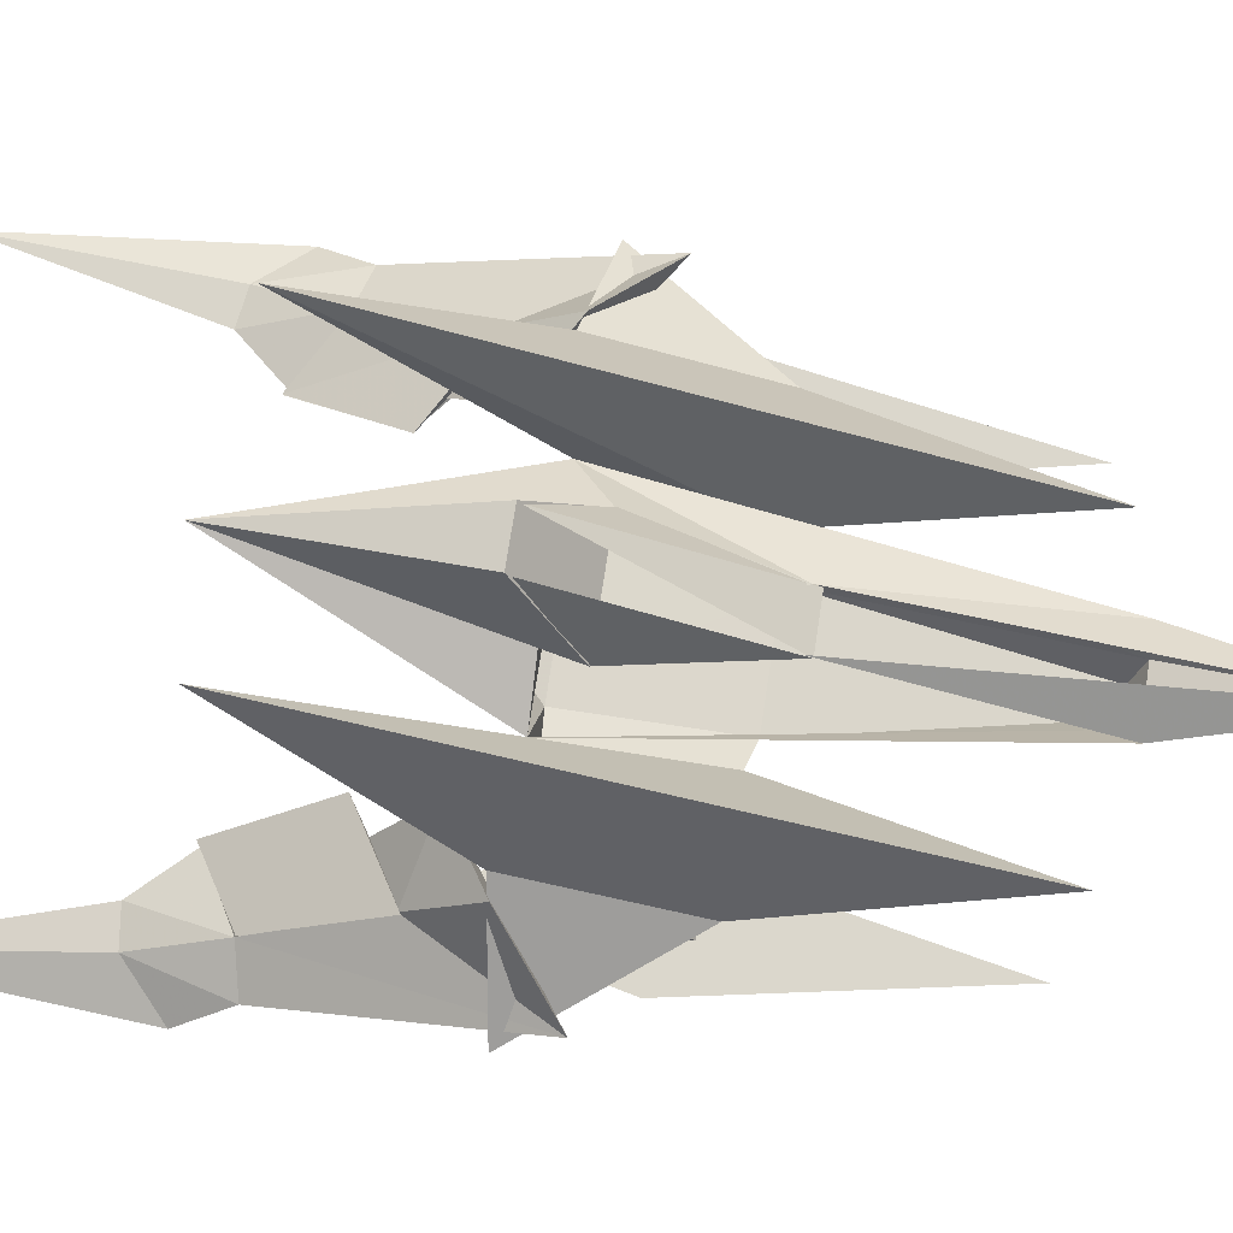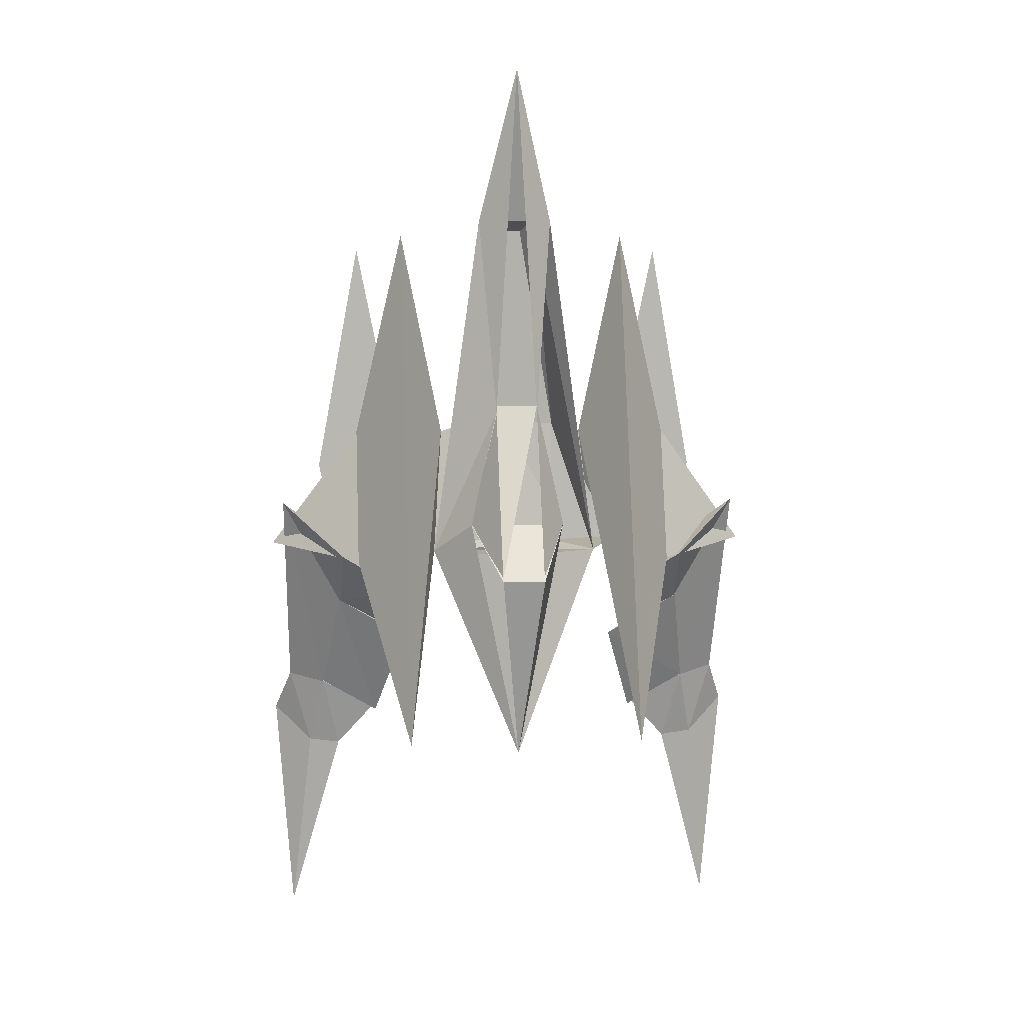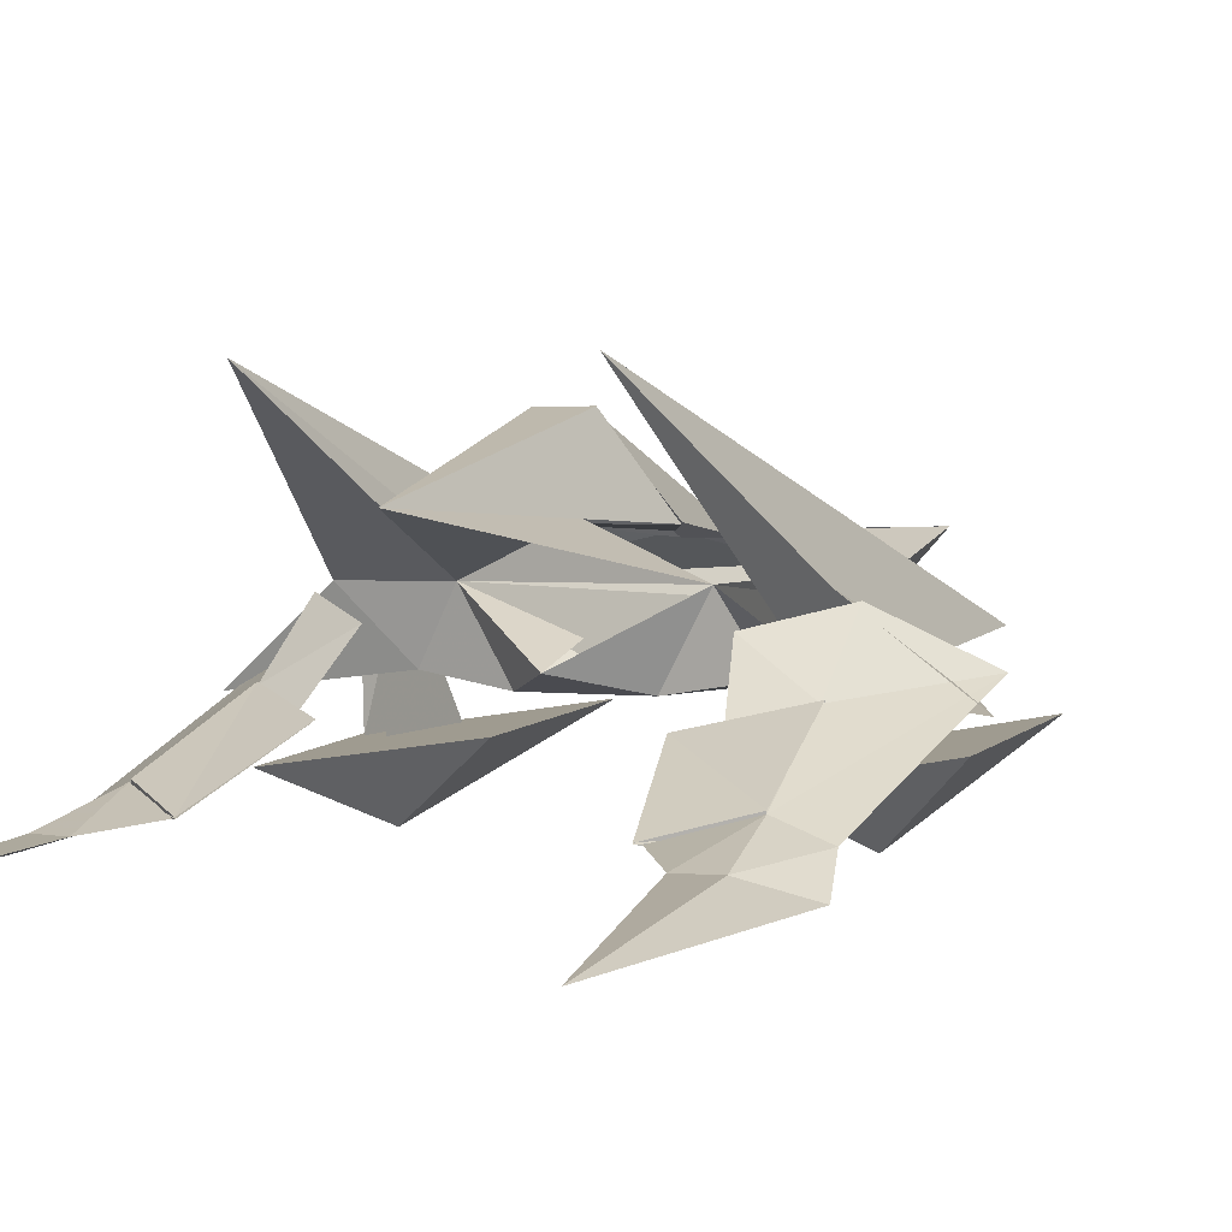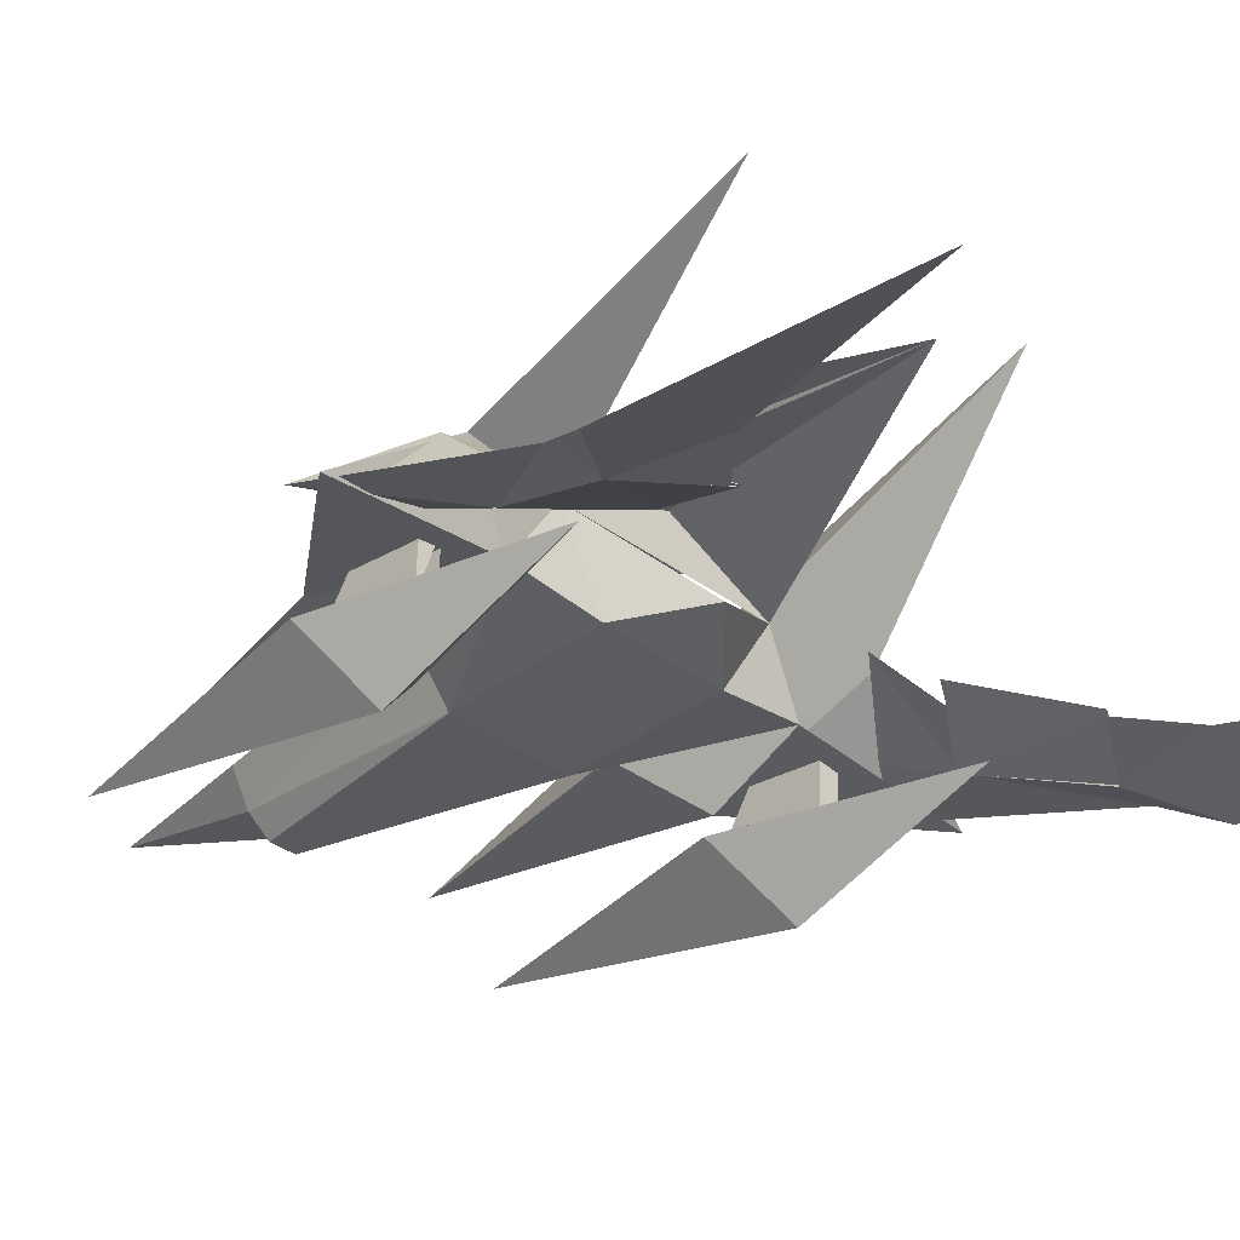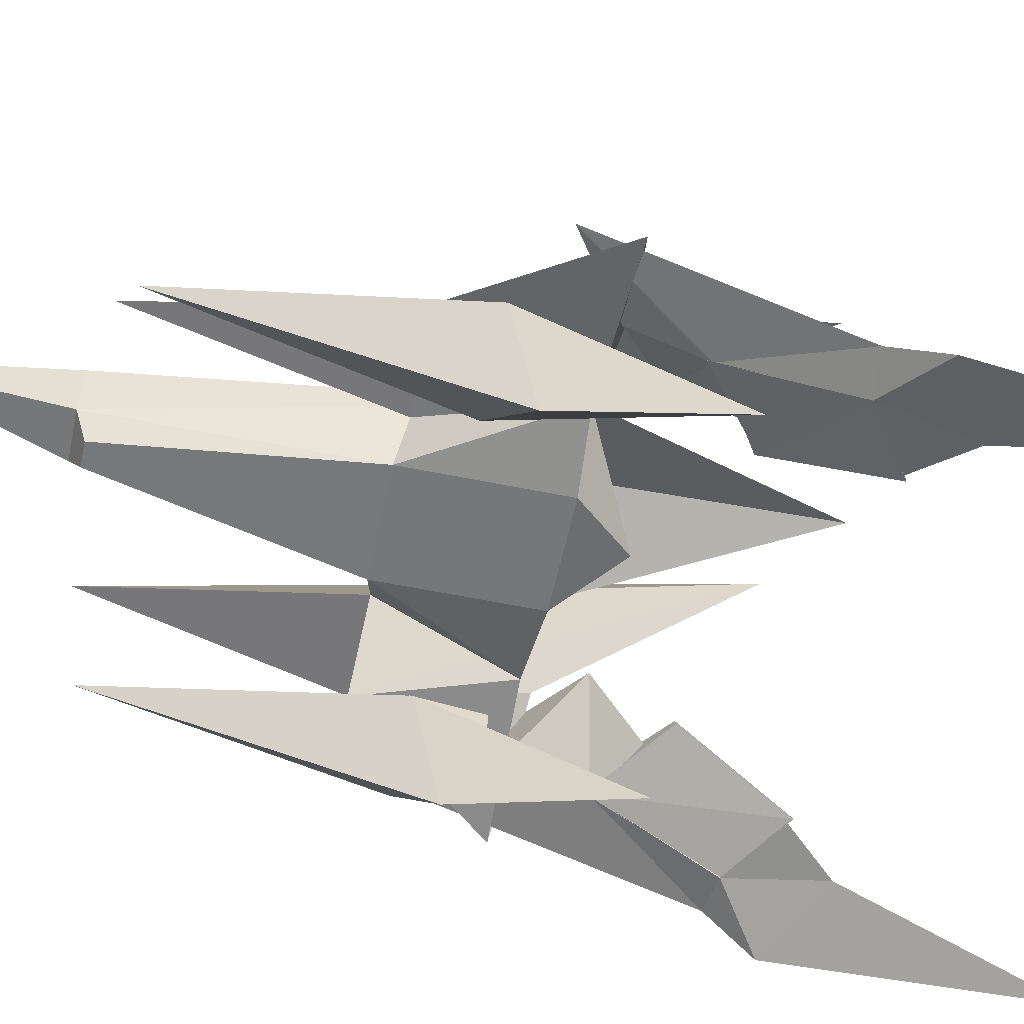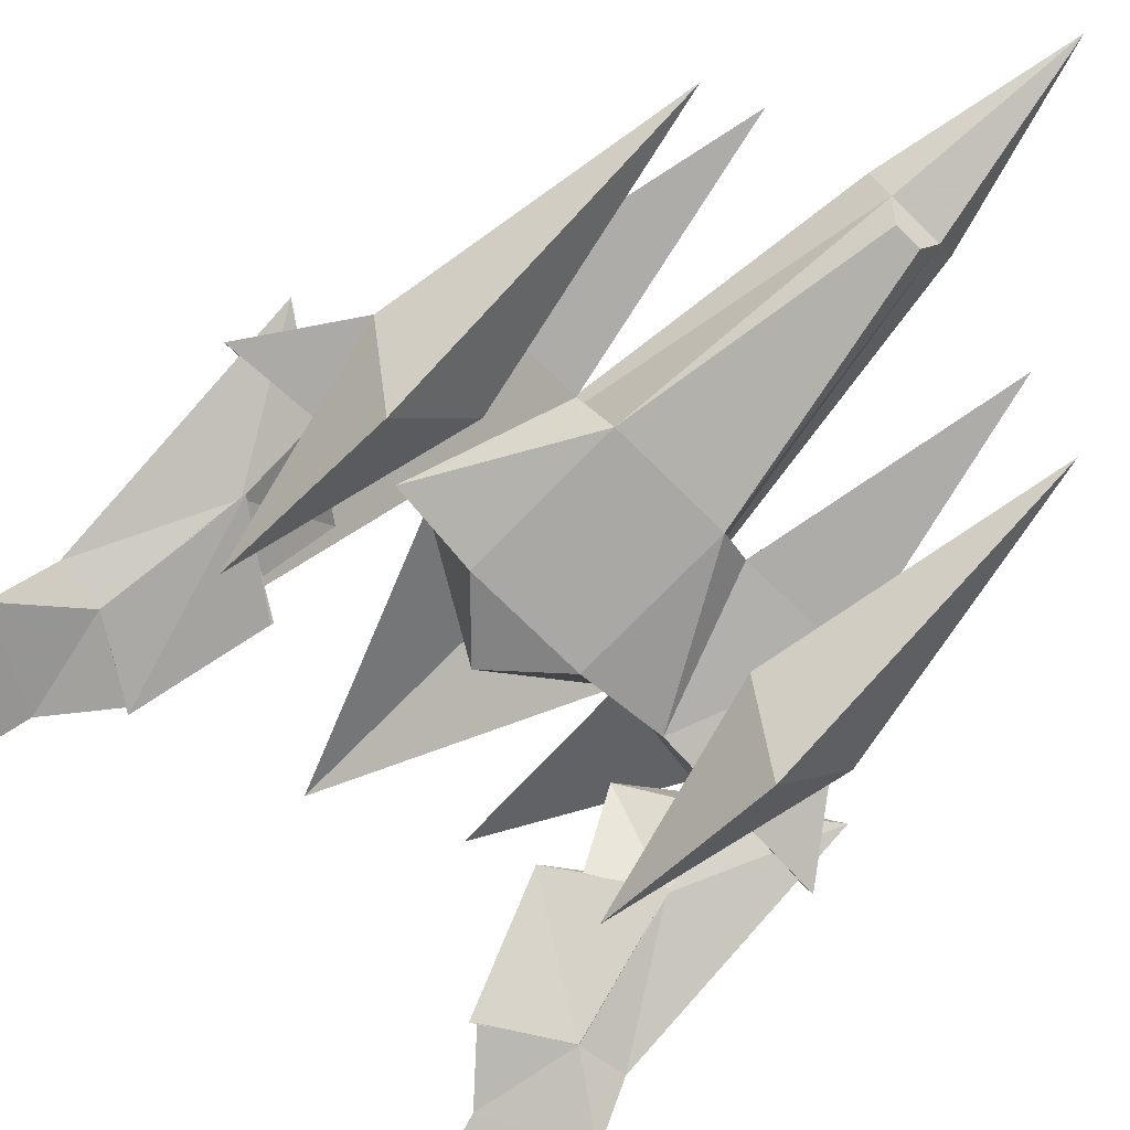
<metadata>
{"format":"obj","ext":"obj","renderer":"f3d","projection":"perspective","resolution":1024,"background":"white","views":[{"elev":72.8,"azim":-81.3,"up":"+Y"},{"elev":6.0,"azim":173.9,"up":"+Z"},{"elev":2.0,"azim":-150.0,"up":"+Y"},{"elev":-35.2,"azim":135.5,"up":"+Y"},{"elev":-57.0,"azim":78.1,"up":"+Y"},{"elev":-74.7,"azim":-44.4,"up":"+Y"}]}
</metadata>
<code>
v -0.1577 0.6588 0.6365
v 0.1573 1.192 -0.6488
v -0.1577 1.192 -0.6488
v 0.1573 0.6588 0.6365
v 0.3541 0.7358 -0.2733
v -0.3545 0.7358 -0.2733
v -1.221 0.4771 -0.5846
v -0.8663 0.08918 -0.4489
v -1.89 -0.03072 -0.4829
v -0.6301 0.4804 -0.5062
v -0.3545 0.008689 -0.4845
v -0.000196 0.1107 -0.8442
v -0.000196 0.2447 -0.4953
v 0.6297 0.4804 -0.5062
v -0.000196 0.7559 -0.5187
v -0.000196 0.8045 -2.058
v -0.3545 0.7273 -0.2809
v -0.1573 0.6876 0.5882
v 0.1577 0.6876 0.5878
v 0.000197 0.6876 3.189
v -0.2754 0.5177 2.054
v -0.1573 0.3211 2.063
v -0.3541 0.01217 0.461
v -0.551 0.1677 0.4145
v -0.8663 1.405 -1.848
v -1.22 0.1677 0.4145
v -0.8659 0.2373 1.949
v 0.3541 0.008695 -0.4849
v 0.8659 0.08918 -0.4489
v 1.22 0.4771 -0.585
v 0.8659 1.405 -1.849
v 0.551 0.1677 0.4145
v 0.8663 0.2373 1.948
v 1.221 0.1677 0.4145
v 0.3545 0.01217 0.461
v -0.07854 0.1601 1.991
v 0.07894 0.1601 1.991
v 0.1577 0.3211 2.063
v 0.2758 0.5177 2.054
v 0.3541 0.7273 -0.2809
v 0.1573 1.223 -0.6581
v -0.1577 1.223 -0.6581
v 1.89 -0.03071 -0.4833
v 0.8467 -0.2401 0.1175
v 1.201 -0.1614 1.848
v 1.516 -0.2401 0.1175
v 1.201 -0.6438 -0.1007
v 1.201 -0.3005 -1.22
v 1.122 0.173 -0.3348
v 1.24 -0.2203 -0.3169
v 1.122 -0.2203 -0.3169
v 1.24 0.173 -0.3348
v 1.24 0.1909 0.05852
v 1.24 -0.1916 0.3125
v 1.122 -0.1916 0.3125
v 1.122 0.1909 0.05852
v 0.8396 -0.08341 -1.272
v 1.37 0.04631 -0.9454
v 1.066 -0.4504 -1.946
v 1.368 -0.06982 -0.9242
v 1.492 -0.4069 -1.663
v 1.494 -0.3295 -1.677
v 0.8459 -0.09343 -1.284
v 1.379 -0.08129 -0.9441
v 1.065 -0.4575 -1.942
v 1.354 -0.1526 -0.8984
v 1.501 -0.4951 -1.664
v 1.503 -0.4177 -1.678
v 1.358 0.03087 -0.963
v 1.804 0.1301 -0.1532
v 1.497 -0.3428 -1.683
v 1.34 0.4257 -0.5536
v 0.9018 0.303 -0.833
v 1.334 0.07731 -0.4904
v 1.354 -0.1627 -0.9278
v 1.026 -0.07728 -1.15
v 1.494 -0.498 -1.655
v 1.092 -0.4583 -1.919
v 1.373 -0.5205 -2.233
v 1.608 -0.5191 -2.201
v 1.768 -0.4576 -1.625
v 1.891 -0.6367 -1.939
v 1.762 -0.7428 -3.633
v -1.516 -0.2397 0.1179
v -1.201 -0.1614 1.848
v -0.8467 -0.2397 0.1179
v -1.201 -0.6438 -0.1003
v -1.201 -0.3005 -1.22
v -1.24 0.173 -0.3344
v -1.122 -0.2203 -0.3165
v -1.24 -0.2203 -0.3165
v -1.122 0.173 -0.3344
v -1.122 0.1909 0.05891
v -1.122 -0.1916 0.3125
v -1.24 0.1909 0.05891
v -1.24 -0.1916 0.3125
v -1.503 -0.4173 -1.677
v -1.379 -0.08129 -0.9437
v -0.8459 -0.09344 -1.284
v -1.355 -0.153 -0.8981
v -1.065 -0.4575 -1.942
v -1.501 -0.4947 -1.663
v -1.494 -0.3295 -1.676
v -1.37 0.04631 -0.945
v -0.8396 -0.08342 -1.271
v -1.368 -0.06982 -0.9242
v -1.066 -0.4504 -1.945
v -1.492 -0.4069 -1.662
v -1.805 0.13 -0.1528
v -1.497 -0.3428 -1.683
v -1.768 -0.4576 -1.625
v -1.358 0.03087 -0.963
v -1.34 0.4257 -0.5536
v -1.334 0.0773 -0.49
v -1.355 -0.1627 -0.9278
v -1.494 -0.498 -1.655
v -1.891 -0.6367 -1.939
v -1.374 -0.5205 -2.232
v -1.763 -0.7428 -3.633
v -1.608 -0.5191 -2.201
v -1.093 -0.4583 -1.919
v -1.026 -0.07729 -1.15
v -0.9018 0.303 -0.833
f 1 4 2
f 4 5 2
f 1 3 6
f 9 8 26
f 9 26 7
f 11 28 23
f 23 28 35
f 23 35 36
f 36 35 37
f 29 43 34
f 30 43 29
f 30 34 43
f 57 58 59
f 58 57 60
f 57 61 60
f 57 59 61
f 62 61 59
f 59 58 62
f 63 64 65
f 64 63 66
f 63 67 66
f 63 65 67
f 68 67 65
f 65 64 68
f 97 98 99
f 98 100 99
f 100 101 99
f 102 101 100
f 97 101 102
f 97 99 101
f 103 104 105
f 104 106 105
f 106 107 105
f 108 107 106
f 103 107 108
f 103 105 107
f 10 11 8
f 10 12 11
f 21 20 18
f 20 21 22
f 22 21 10
f 22 10 23
f 10 24 23
f 8 23 24
f 8 11 23
f 11 12 28
f 14 28 12
f 14 29 28
f 14 30 29
f 35 29 32
f 28 29 35
f 38 37 35
f 20 38 39
f 38 14 39
f 38 35 14
f 35 32 14
f 20 39 19
f 42 41 16
f 22 23 36
f 69 70 71
f 70 69 72
f 73 72 69
f 72 73 74
f 73 75 74
f 73 76 75
f 73 69 76
f 69 75 76
f 75 69 71
f 75 71 77
f 71 78 77
f 78 71 79
f 79 71 80
f 71 81 80
f 71 70 81
f 75 81 70
f 75 77 81
f 77 82 81
f 79 82 77
f 79 83 82
f 79 80 83
f 80 82 83
f 80 81 82
f 78 79 77
f 74 75 70
f 72 74 70
f 109 110 111
f 109 112 110
f 109 113 112
f 113 109 114
f 109 115 114
f 109 111 115
f 111 116 115
f 117 116 111
f 117 118 116
f 117 119 118
f 117 120 119
f 117 111 120
f 111 110 120
f 120 110 118
f 110 121 118
f 110 116 121
f 112 116 110
f 115 116 112
f 112 122 115
f 123 122 112
f 115 122 123
f 115 123 114
f 113 114 123
f 112 113 123
f 116 118 121
f 119 120 118
f 10 16 15
f 16 14 15
f 13 14 12
f 14 10 15
f 38 36 37
f 36 38 22
f 22 38 20
f 16 40 14
f 19 14 40
f 17 19 40
f 19 39 14
f 26 25 7
f 32 31 14
f 34 30 31
f 27 25 26
f 27 24 25
f 26 24 27
f 14 31 30
f 33 31 32
f 33 34 31
f 32 34 33
f 44 47 45
f 44 48 47
f 46 47 48
f 45 47 46
f 85 84 87
f 84 88 87
f 86 87 88
f 87 86 85
f 32 29 34
f 41 42 17
f 41 17 40
f 44 45 46
f 44 46 48
f 84 85 86
f 84 86 88
f 17 42 16
f 50 49 52
f 53 50 52
f 54 50 53
f 53 55 54
f 55 53 56
f 55 56 49
f 55 49 51
f 89 90 91
f 90 89 92
f 93 90 92
f 94 90 93
f 95 94 93
f 94 95 96
f 96 95 89
f 96 89 91

</code>
